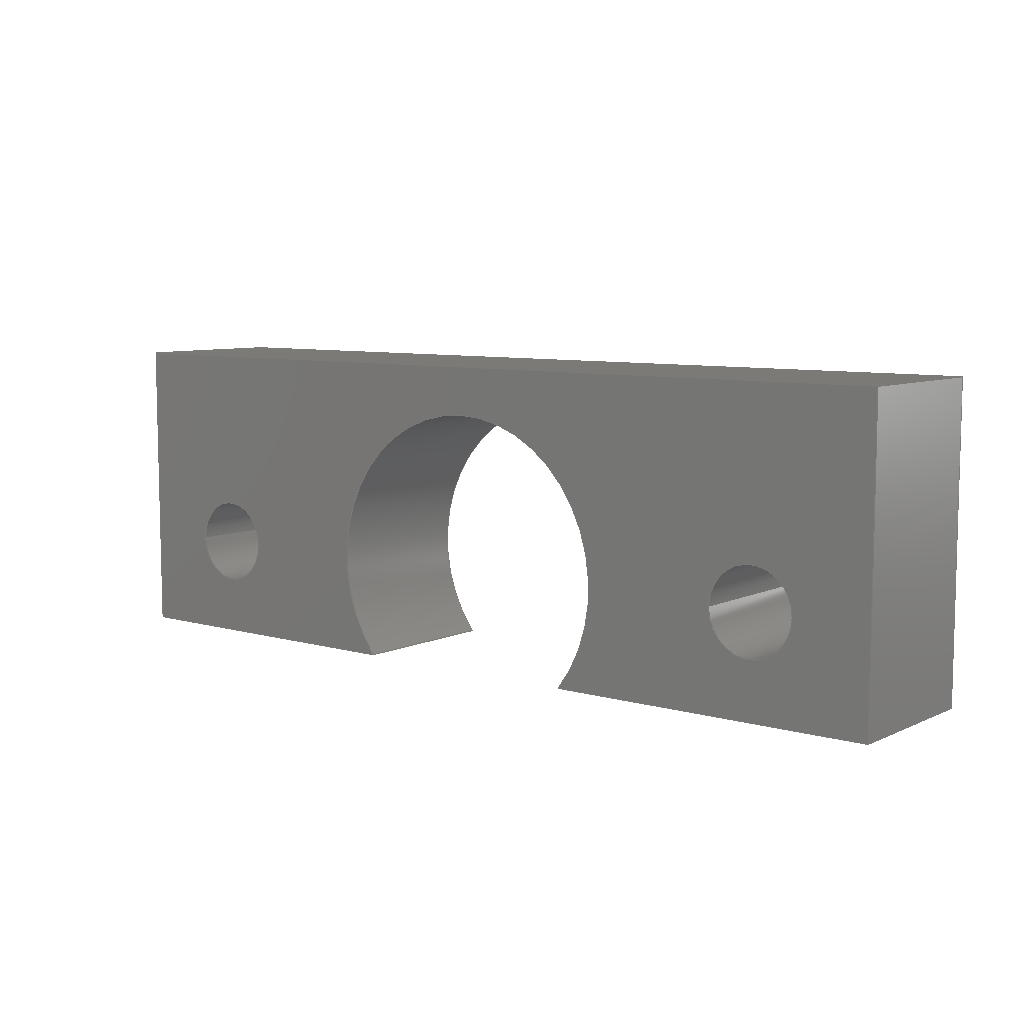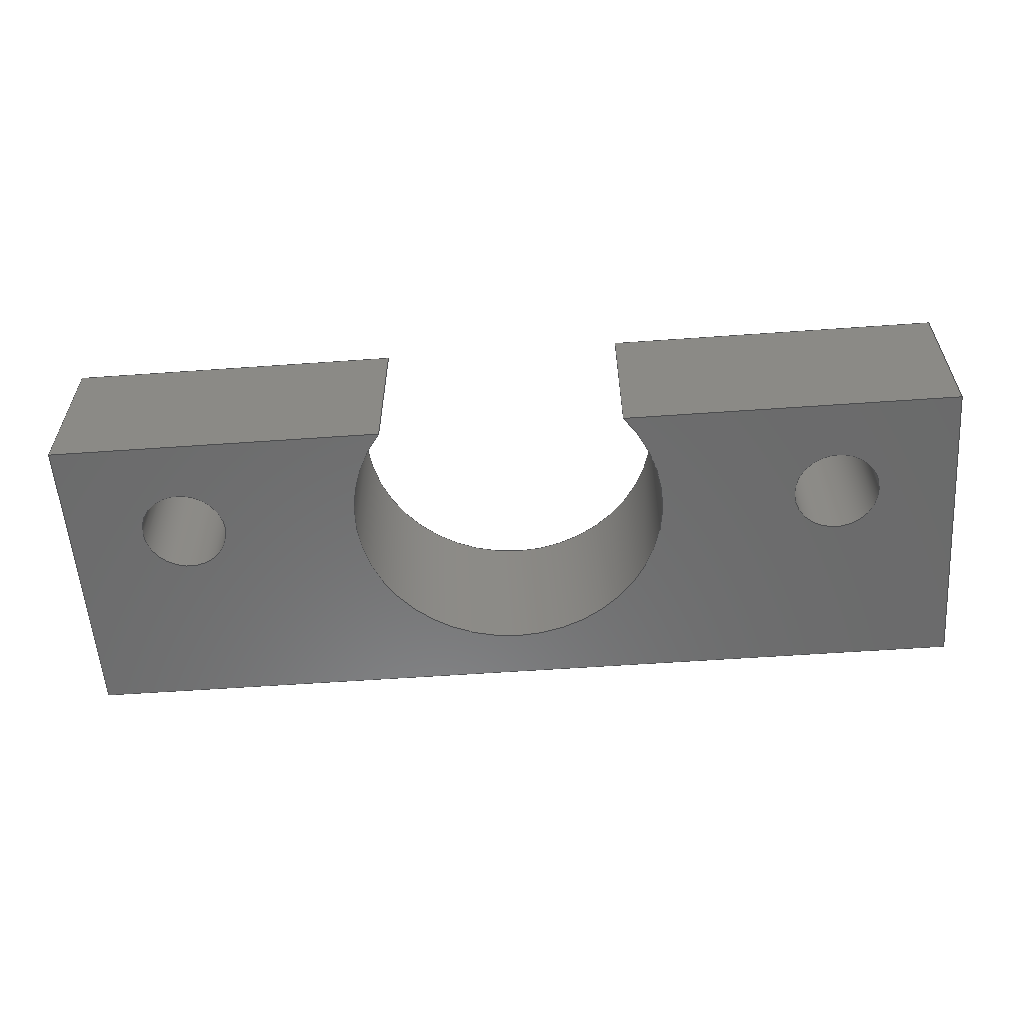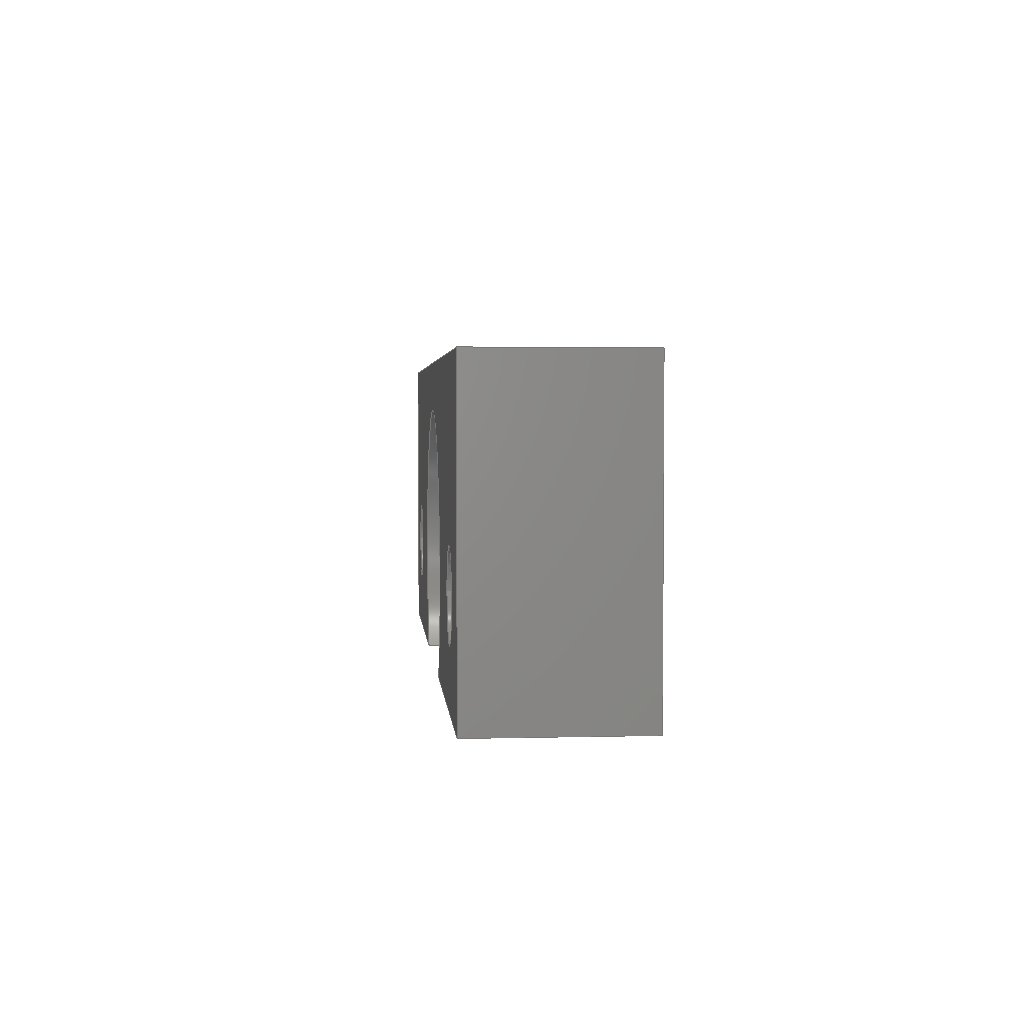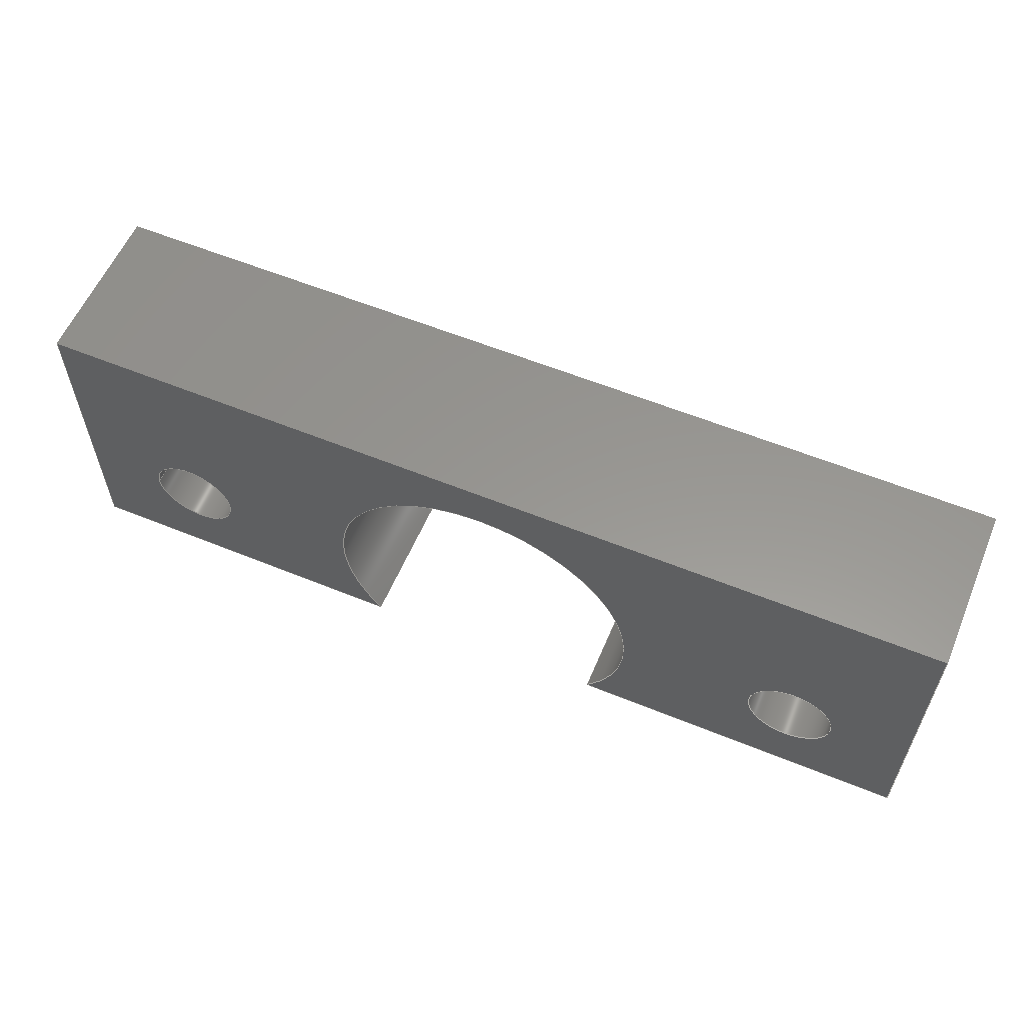
<metadata>
{"format":"step","ext":"step","renderer":"f3d","projection":"perspective","resolution":1024,"background":"white","views":[{"elev":7.8,"azim":38.6,"up":"+Z"},{"elev":-57.5,"azim":-175.8,"up":"+Y"},{"elev":3.1,"azim":85.2,"up":"+Z"},{"elev":58.4,"azim":22.9,"up":"+Z"}]}
</metadata>
<code>
ISO-10303-21;
DATA;
#1=MECHANICAL_DESIGN_GEOMETRIC_PRESENTATION_REPRESENTATION('',(#4),#320);
#2=SHAPE_REPRESENTATION_RELATIONSHIP('SRR','None',#327,#3);
#3=ADVANCED_BREP_SHAPE_REPRESENTATION('',(#5),#319);
#4=STYLED_ITEM('',(#336),#5);
#5=MANIFOLD_SOLID_BREP('Body1',#184);
#6=FACE_BOUND('',#36,.T.);
#7=FACE_BOUND('',#37,.T.);
#8=FACE_BOUND('',#39,.T.);
#9=FACE_BOUND('',#40,.T.);
#10=PLANE('',#204);
#11=PLANE('',#205);
#12=PLANE('',#206);
#13=PLANE('',#207);
#14=PLANE('',#208);
#15=PLANE('',#212);
#16=PLANE('',#213);
#17=FACE_OUTER_BOUND('',#27,.T.);
#18=FACE_OUTER_BOUND('',#28,.T.);
#19=FACE_OUTER_BOUND('',#29,.T.);
#20=FACE_OUTER_BOUND('',#30,.T.);
#21=FACE_OUTER_BOUND('',#31,.T.);
#22=FACE_OUTER_BOUND('',#32,.T.);
#23=FACE_OUTER_BOUND('',#33,.T.);
#24=FACE_OUTER_BOUND('',#34,.T.);
#25=FACE_OUTER_BOUND('',#35,.T.);
#26=FACE_OUTER_BOUND('',#38,.T.);
#27=EDGE_LOOP('',(#123,#124,#125,#126));
#28=EDGE_LOOP('',(#127,#128,#129,#130));
#29=EDGE_LOOP('',(#131,#132,#133,#134));
#30=EDGE_LOOP('',(#135,#136,#137,#138));
#31=EDGE_LOOP('',(#139,#140,#141,#142));
#32=EDGE_LOOP('',(#143,#144,#145,#146));
#33=EDGE_LOOP('',(#147,#148,#149,#150));
#34=EDGE_LOOP('',(#151,#152,#153,#154));
#35=EDGE_LOOP('',(#155,#156,#157,#158,#159,#160));
#36=EDGE_LOOP('',(#161));
#37=EDGE_LOOP('',(#162));
#38=EDGE_LOOP('',(#163,#164,#165,#166,#167,#168));
#39=EDGE_LOOP('',(#169));
#40=EDGE_LOOP('',(#170));
#41=LINE('',#271,#59);
#42=LINE('',#277,#60);
#43=LINE('',#282,#61);
#44=LINE('',#284,#62);
#45=LINE('',#286,#63);
#46=LINE('',#287,#64);
#47=LINE('',#290,#65);
#48=LINE('',#292,#66);
#49=LINE('',#293,#67);
#50=LINE('',#296,#68);
#51=LINE('',#298,#69);
#52=LINE('',#299,#70);
#53=LINE('',#302,#71);
#54=LINE('',#304,#72);
#55=LINE('',#305,#73);
#56=LINE('',#308,#74);
#57=LINE('',#310,#75);
#58=LINE('',#311,#76);
#59=VECTOR('',#220,0.45);
#60=VECTOR('',#227,0.45);
#61=VECTOR('',#232,1);
#62=VECTOR('',#233,1);
#63=VECTOR('',#234,1);
#64=VECTOR('',#235,1);
#65=VECTOR('',#238,1);
#66=VECTOR('',#239,1);
#67=VECTOR('',#240,1);
#68=VECTOR('',#243,1);
#69=VECTOR('',#244,1);
#70=VECTOR('',#245,1);
#71=VECTOR('',#248,1);
#72=VECTOR('',#249,1);
#73=VECTOR('',#250,1);
#74=VECTOR('',#253,1);
#75=VECTOR('',#254,1);
#76=VECTOR('',#255,1);
#77=CIRCLE('',#199,0.45);
#78=CIRCLE('',#200,0.45);
#79=CIRCLE('',#202,0.45);
#80=CIRCLE('',#203,0.45);
#81=CIRCLE('',#210,1.65);
#82=CIRCLE('',#211,1.65);
#83=VERTEX_POINT('',#268);
#84=VERTEX_POINT('',#270);
#85=VERTEX_POINT('',#274);
#86=VERTEX_POINT('',#276);
#87=VERTEX_POINT('',#280);
#88=VERTEX_POINT('',#281);
#89=VERTEX_POINT('',#283);
#90=VERTEX_POINT('',#285);
#91=VERTEX_POINT('',#289);
#92=VERTEX_POINT('',#291);
#93=VERTEX_POINT('',#295);
#94=VERTEX_POINT('',#297);
#95=VERTEX_POINT('',#301);
#96=VERTEX_POINT('',#303);
#97=VERTEX_POINT('',#307);
#98=VERTEX_POINT('',#309);
#99=EDGE_CURVE('',#83,#83,#77,.T.);
#100=EDGE_CURVE('',#83,#84,#41,.T.);
#101=EDGE_CURVE('',#84,#84,#78,.T.);
#102=EDGE_CURVE('',#85,#85,#79,.T.);
#103=EDGE_CURVE('',#85,#86,#42,.T.);
#104=EDGE_CURVE('',#86,#86,#80,.T.);
#105=EDGE_CURVE('',#87,#88,#43,.T.);
#106=EDGE_CURVE('',#88,#89,#44,.T.);
#107=EDGE_CURVE('',#90,#89,#45,.T.);
#108=EDGE_CURVE('',#87,#90,#46,.T.);
#109=EDGE_CURVE('',#91,#87,#47,.T.);
#110=EDGE_CURVE('',#92,#90,#48,.T.);
#111=EDGE_CURVE('',#91,#92,#49,.T.);
#112=EDGE_CURVE('',#93,#91,#50,.T.);
#113=EDGE_CURVE('',#94,#92,#51,.T.);
#114=EDGE_CURVE('',#93,#94,#52,.T.);
#115=EDGE_CURVE('',#95,#93,#53,.T.);
#116=EDGE_CURVE('',#96,#94,#54,.T.);
#117=EDGE_CURVE('',#95,#96,#55,.T.);
#118=EDGE_CURVE('',#97,#95,#56,.T.);
#119=EDGE_CURVE('',#98,#96,#57,.T.);
#120=EDGE_CURVE('',#97,#98,#58,.T.);
#121=EDGE_CURVE('',#97,#88,#81,.T.);
#122=EDGE_CURVE('',#89,#98,#82,.T.);
#123=ORIENTED_EDGE('',*,*,#99,.F.);
#124=ORIENTED_EDGE('',*,*,#100,.T.);
#125=ORIENTED_EDGE('',*,*,#101,.T.);
#126=ORIENTED_EDGE('',*,*,#100,.F.);
#127=ORIENTED_EDGE('',*,*,#102,.F.);
#128=ORIENTED_EDGE('',*,*,#103,.T.);
#129=ORIENTED_EDGE('',*,*,#104,.T.);
#130=ORIENTED_EDGE('',*,*,#103,.F.);
#131=ORIENTED_EDGE('',*,*,#105,.T.);
#132=ORIENTED_EDGE('',*,*,#106,.T.);
#133=ORIENTED_EDGE('',*,*,#107,.F.);
#134=ORIENTED_EDGE('',*,*,#108,.F.);
#135=ORIENTED_EDGE('',*,*,#109,.T.);
#136=ORIENTED_EDGE('',*,*,#108,.T.);
#137=ORIENTED_EDGE('',*,*,#110,.F.);
#138=ORIENTED_EDGE('',*,*,#111,.F.);
#139=ORIENTED_EDGE('',*,*,#112,.T.);
#140=ORIENTED_EDGE('',*,*,#111,.T.);
#141=ORIENTED_EDGE('',*,*,#113,.F.);
#142=ORIENTED_EDGE('',*,*,#114,.F.);
#143=ORIENTED_EDGE('',*,*,#115,.T.);
#144=ORIENTED_EDGE('',*,*,#114,.T.);
#145=ORIENTED_EDGE('',*,*,#116,.F.);
#146=ORIENTED_EDGE('',*,*,#117,.F.);
#147=ORIENTED_EDGE('',*,*,#118,.T.);
#148=ORIENTED_EDGE('',*,*,#117,.T.);
#149=ORIENTED_EDGE('',*,*,#119,.F.);
#150=ORIENTED_EDGE('',*,*,#120,.F.);
#151=ORIENTED_EDGE('',*,*,#121,.F.);
#152=ORIENTED_EDGE('',*,*,#120,.T.);
#153=ORIENTED_EDGE('',*,*,#122,.F.);
#154=ORIENTED_EDGE('',*,*,#106,.F.);
#155=ORIENTED_EDGE('',*,*,#122,.T.);
#156=ORIENTED_EDGE('',*,*,#119,.T.);
#157=ORIENTED_EDGE('',*,*,#116,.T.);
#158=ORIENTED_EDGE('',*,*,#113,.T.);
#159=ORIENTED_EDGE('',*,*,#110,.T.);
#160=ORIENTED_EDGE('',*,*,#107,.T.);
#161=ORIENTED_EDGE('',*,*,#102,.T.);
#162=ORIENTED_EDGE('',*,*,#99,.T.);
#163=ORIENTED_EDGE('',*,*,#121,.T.);
#164=ORIENTED_EDGE('',*,*,#105,.F.);
#165=ORIENTED_EDGE('',*,*,#109,.F.);
#166=ORIENTED_EDGE('',*,*,#112,.F.);
#167=ORIENTED_EDGE('',*,*,#115,.F.);
#168=ORIENTED_EDGE('',*,*,#118,.F.);
#169=ORIENTED_EDGE('',*,*,#104,.F.);
#170=ORIENTED_EDGE('',*,*,#101,.F.);
#171=CYLINDRICAL_SURFACE('',#198,0.45);
#172=CYLINDRICAL_SURFACE('',#201,0.45);
#173=CYLINDRICAL_SURFACE('',#209,1.65);
#174=ADVANCED_FACE('',(#17),#171,.F.);
#175=ADVANCED_FACE('',(#18),#172,.F.);
#176=ADVANCED_FACE('',(#19),#10,.T.);
#177=ADVANCED_FACE('',(#20),#11,.T.);
#178=ADVANCED_FACE('',(#21),#12,.T.);
#179=ADVANCED_FACE('',(#22),#13,.T.);
#180=ADVANCED_FACE('',(#23),#14,.T.);
#181=ADVANCED_FACE('',(#24),#173,.F.);
#182=ADVANCED_FACE('',(#25,#6,#7),#15,.T.);
#183=ADVANCED_FACE('',(#26,#8,#9),#16,.F.);
#184=CLOSED_SHELL('',(#174,#175,#176,#177,#178,#179,#180,#181,#182,#183));
#185=DERIVED_UNIT_ELEMENT(#187,1);
#186=DERIVED_UNIT_ELEMENT(#322,3);
#187=(
MASS_UNIT()
NAMED_UNIT(*)
SI_UNIT(.KILO.,.GRAM.)
);
#188=DERIVED_UNIT((#185,#186));
#189=MEASURE_REPRESENTATION_ITEM('density measure',
POSITIVE_RATIO_MEASURE(7850),#188);
#190=PROPERTY_DEFINITION_REPRESENTATION(#195,#192);
#191=PROPERTY_DEFINITION_REPRESENTATION(#196,#193);
#192=REPRESENTATION('material name',(#194),#319);
#193=REPRESENTATION('density',(#189),#319);
#194=DESCRIPTIVE_REPRESENTATION_ITEM('Steel','Steel');
#195=PROPERTY_DEFINITION('material property','material name',#329);
#196=PROPERTY_DEFINITION('material property','density of part',#329);
#197=AXIS2_PLACEMENT_3D('placement',#266,#214,#215);
#198=AXIS2_PLACEMENT_3D('',#267,#216,#217);
#199=AXIS2_PLACEMENT_3D('',#269,#218,#219);
#200=AXIS2_PLACEMENT_3D('',#272,#221,#222);
#201=AXIS2_PLACEMENT_3D('',#273,#223,#224);
#202=AXIS2_PLACEMENT_3D('',#275,#225,#226);
#203=AXIS2_PLACEMENT_3D('',#278,#228,#229);
#204=AXIS2_PLACEMENT_3D('',#279,#230,#231);
#205=AXIS2_PLACEMENT_3D('',#288,#236,#237);
#206=AXIS2_PLACEMENT_3D('',#294,#241,#242);
#207=AXIS2_PLACEMENT_3D('',#300,#246,#247);
#208=AXIS2_PLACEMENT_3D('',#306,#251,#252);
#209=AXIS2_PLACEMENT_3D('',#312,#256,#257);
#210=AXIS2_PLACEMENT_3D('',#313,#258,#259);
#211=AXIS2_PLACEMENT_3D('',#314,#260,#261);
#212=AXIS2_PLACEMENT_3D('',#315,#262,#263);
#213=AXIS2_PLACEMENT_3D('',#316,#264,#265);
#214=DIRECTION('axis',(0,0,1));
#215=DIRECTION('refdir',(1,0,0));
#216=DIRECTION('center_axis',(0,1,0));
#217=DIRECTION('ref_axis',(1,0,0));
#218=DIRECTION('center_axis',(0,-1,0));
#219=DIRECTION('ref_axis',(1,0,0));
#220=DIRECTION('',(0,-1,0));
#221=DIRECTION('center_axis',(0,-1,0));
#222=DIRECTION('ref_axis',(1,0,0));
#223=DIRECTION('center_axis',(0,1,0));
#224=DIRECTION('ref_axis',(1,0,0));
#225=DIRECTION('center_axis',(0,-1,0));
#226=DIRECTION('ref_axis',(1,0,0));
#227=DIRECTION('',(0,-1,0));
#228=DIRECTION('center_axis',(0,-1,0));
#229=DIRECTION('ref_axis',(1,0,0));
#230=DIRECTION('center_axis',(0,0,-1));
#231=DIRECTION('ref_axis',(-1,0,0));
#232=DIRECTION('',(-1,0,0));
#233=DIRECTION('',(0,1,0));
#234=DIRECTION('',(-1,0,0));
#235=DIRECTION('',(0,1,0));
#236=DIRECTION('center_axis',(1,0,0));
#237=DIRECTION('ref_axis',(0,0,-1));
#238=DIRECTION('',(0,0,-1));
#239=DIRECTION('',(0,0,-1));
#240=DIRECTION('',(0,1,0));
#241=DIRECTION('center_axis',(0,0,1));
#242=DIRECTION('ref_axis',(1,0,0));
#243=DIRECTION('',(1,0,0));
#244=DIRECTION('',(1,0,0));
#245=DIRECTION('',(0,1,0));
#246=DIRECTION('center_axis',(-1,0,0));
#247=DIRECTION('ref_axis',(0,0,1));
#248=DIRECTION('',(0,0,1));
#249=DIRECTION('',(0,0,1));
#250=DIRECTION('',(0,1,0));
#251=DIRECTION('center_axis',(0,0,-1));
#252=DIRECTION('ref_axis',(-1,0,0));
#253=DIRECTION('',(-1,0,0));
#254=DIRECTION('',(-1,0,0));
#255=DIRECTION('',(0,1,0));
#256=DIRECTION('center_axis',(0,1,0));
#257=DIRECTION('ref_axis',(-1.837e-16,0,1));
#258=DIRECTION('center_axis',(0,1,0));
#259=DIRECTION('ref_axis',(1,0,0));
#260=DIRECTION('center_axis',(0,-1,0));
#261=DIRECTION('ref_axis',(1,0,0));
#262=DIRECTION('center_axis',(0,1,0));
#263=DIRECTION('ref_axis',(1,0,0));
#264=DIRECTION('center_axis',(0,1,0));
#265=DIRECTION('ref_axis',(1,0,0));
#266=CARTESIAN_POINT('',(0,0,0));
#267=CARTESIAN_POINT('Origin',(-3.5,0,-0.55));
#268=CARTESIAN_POINT('',(-3.95,1.7,-0.55));
#269=CARTESIAN_POINT('Origin',(-3.5,1.7,-0.55));
#270=CARTESIAN_POINT('',(-3.95,0,-0.55));
#271=CARTESIAN_POINT('',(-3.95,0,-0.55));
#272=CARTESIAN_POINT('Origin',(-3.5,0,-0.55));
#273=CARTESIAN_POINT('Origin',(3.5,0,-0.55));
#274=CARTESIAN_POINT('',(3.05,1.7,-0.55));
#275=CARTESIAN_POINT('Origin',(3.5,1.7,-0.55));
#276=CARTESIAN_POINT('',(3.05,0,-0.55));
#277=CARTESIAN_POINT('',(3.05,0,-0.55));
#278=CARTESIAN_POINT('Origin',(3.5,0,-0.55));
#279=CARTESIAN_POINT('Origin',(4.75,0,-1.6));
#280=CARTESIAN_POINT('',(4.75,0,-1.6));
#281=CARTESIAN_POINT('',(1.273,0,-1.6));
#282=CARTESIAN_POINT('',(4.75,0,-1.6));
#283=CARTESIAN_POINT('',(1.273,1.7,-1.6));
#284=CARTESIAN_POINT('',(1.273,0,-1.6));
#285=CARTESIAN_POINT('',(4.75,1.7,-1.6));
#286=CARTESIAN_POINT('',(4.75,1.7,-1.6));
#287=CARTESIAN_POINT('',(4.75,0,-1.6));
#288=CARTESIAN_POINT('Origin',(4.75,0,1.6));
#289=CARTESIAN_POINT('',(4.75,0,1.6));
#290=CARTESIAN_POINT('',(4.75,0,1.6));
#291=CARTESIAN_POINT('',(4.75,1.7,1.6));
#292=CARTESIAN_POINT('',(4.75,1.7,1.6));
#293=CARTESIAN_POINT('',(4.75,0,1.6));
#294=CARTESIAN_POINT('Origin',(-4.75,0,1.6));
#295=CARTESIAN_POINT('',(-4.75,0,1.6));
#296=CARTESIAN_POINT('',(-4.75,0,1.6));
#297=CARTESIAN_POINT('',(-4.75,1.7,1.6));
#298=CARTESIAN_POINT('',(-4.75,1.7,1.6));
#299=CARTESIAN_POINT('',(-4.75,0,1.6));
#300=CARTESIAN_POINT('Origin',(-4.75,0,-1.6));
#301=CARTESIAN_POINT('',(-4.75,0,-1.6));
#302=CARTESIAN_POINT('',(-4.75,0,-1.6));
#303=CARTESIAN_POINT('',(-4.75,1.7,-1.6));
#304=CARTESIAN_POINT('',(-4.75,1.7,-1.6));
#305=CARTESIAN_POINT('',(-4.75,0,-1.6));
#306=CARTESIAN_POINT('Origin',(-1.273,0,-1.6));
#307=CARTESIAN_POINT('',(-1.273,0,-1.6));
#308=CARTESIAN_POINT('',(-1.273,0,-1.6));
#309=CARTESIAN_POINT('',(-1.273,1.7,-1.6));
#310=CARTESIAN_POINT('',(-1.273,1.7,-1.6));
#311=CARTESIAN_POINT('',(-1.273,0,-1.6));
#312=CARTESIAN_POINT('Origin',(0,0,-0.55));
#313=CARTESIAN_POINT('Origin',(0,0,-0.55));
#314=CARTESIAN_POINT('Origin',(0,1.7,-0.55));
#315=CARTESIAN_POINT('Origin',(0,1.7,-0.3));
#316=CARTESIAN_POINT('Origin',(0,0,-0.3));
#317=UNCERTAINTY_MEASURE_WITH_UNIT(LENGTH_MEASURE(0.001),#321,
'DISTANCE_ACCURACY_VALUE',
'Maximum model space distance between geometric entities at asserted c
onnectivities');
#318=UNCERTAINTY_MEASURE_WITH_UNIT(LENGTH_MEASURE(0.001),#321,
'DISTANCE_ACCURACY_VALUE',
'Maximum model space distance between geometric entities at asserted c
onnectivities');
#319=(
GEOMETRIC_REPRESENTATION_CONTEXT(3)
GLOBAL_UNCERTAINTY_ASSIGNED_CONTEXT((#317))
GLOBAL_UNIT_ASSIGNED_CONTEXT((#321,#323,#324))
REPRESENTATION_CONTEXT('','3D')
);
#320=(
GEOMETRIC_REPRESENTATION_CONTEXT(3)
GLOBAL_UNCERTAINTY_ASSIGNED_CONTEXT((#318))
GLOBAL_UNIT_ASSIGNED_CONTEXT((#321,#323,#324))
REPRESENTATION_CONTEXT('','3D')
);
#321=(
LENGTH_UNIT()
NAMED_UNIT(*)
SI_UNIT(.CENTI.,.METRE.)
);
#322=(
LENGTH_UNIT()
NAMED_UNIT(*)
SI_UNIT($,.METRE.)
);
#323=(
NAMED_UNIT(*)
PLANE_ANGLE_UNIT()
SI_UNIT($,.RADIAN.)
);
#324=(
NAMED_UNIT(*)
SI_UNIT($,.STERADIAN.)
SOLID_ANGLE_UNIT()
);
#325=SHAPE_DEFINITION_REPRESENTATION(#326,#327);
#326=PRODUCT_DEFINITION_SHAPE('',$,#329);
#327=SHAPE_REPRESENTATION('',(#197),#319);
#328=PRODUCT_DEFINITION_CONTEXT('part definition',#333,'design');
#329=PRODUCT_DEFINITION('Axis holder','Axis holder',#330,#328);
#330=PRODUCT_DEFINITION_FORMATION('',$,#335);
#331=PRODUCT_RELATED_PRODUCT_CATEGORY('Axis holder','Axis holder',(#335));
#332=APPLICATION_PROTOCOL_DEFINITION('international standard',
'automotive_design',2009,#333);
#333=APPLICATION_CONTEXT(
'Core Data for Automotive Mechanical Design Process');
#334=PRODUCT_CONTEXT('part definition',#333,'mechanical');
#335=PRODUCT('Axis holder','Axis holder',$,(#334));
#336=PRESENTATION_STYLE_ASSIGNMENT((#337));
#337=SURFACE_STYLE_USAGE(.BOTH.,#338);
#338=SURFACE_SIDE_STYLE('',(#339));
#339=SURFACE_STYLE_FILL_AREA(#340);
#340=FILL_AREA_STYLE('Steel - Satin',(#341));
#341=FILL_AREA_STYLE_COLOUR('Steel - Satin',#342);
#342=COLOUR_RGB('Steel - Satin',0.6275,0.6275,0.6275);
ENDSEC;
END-ISO-10303-21;

</code>
